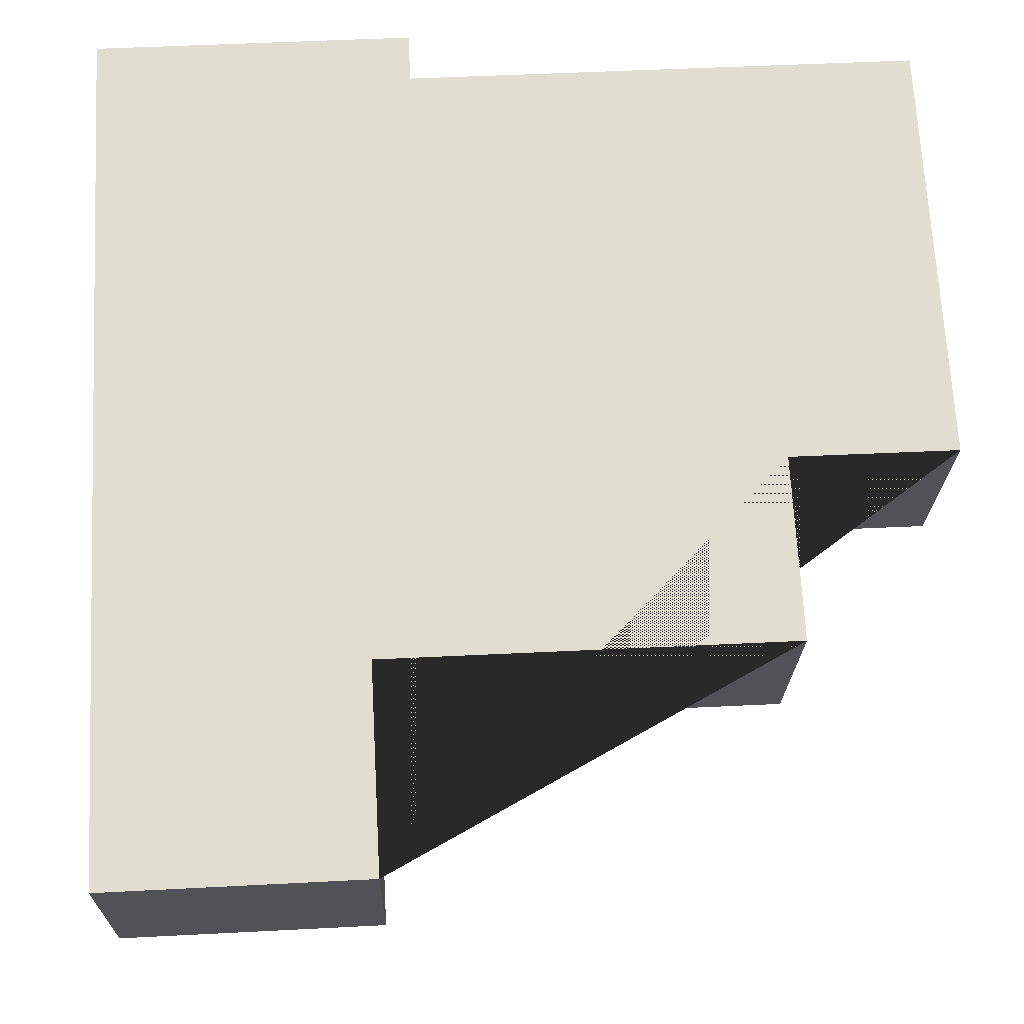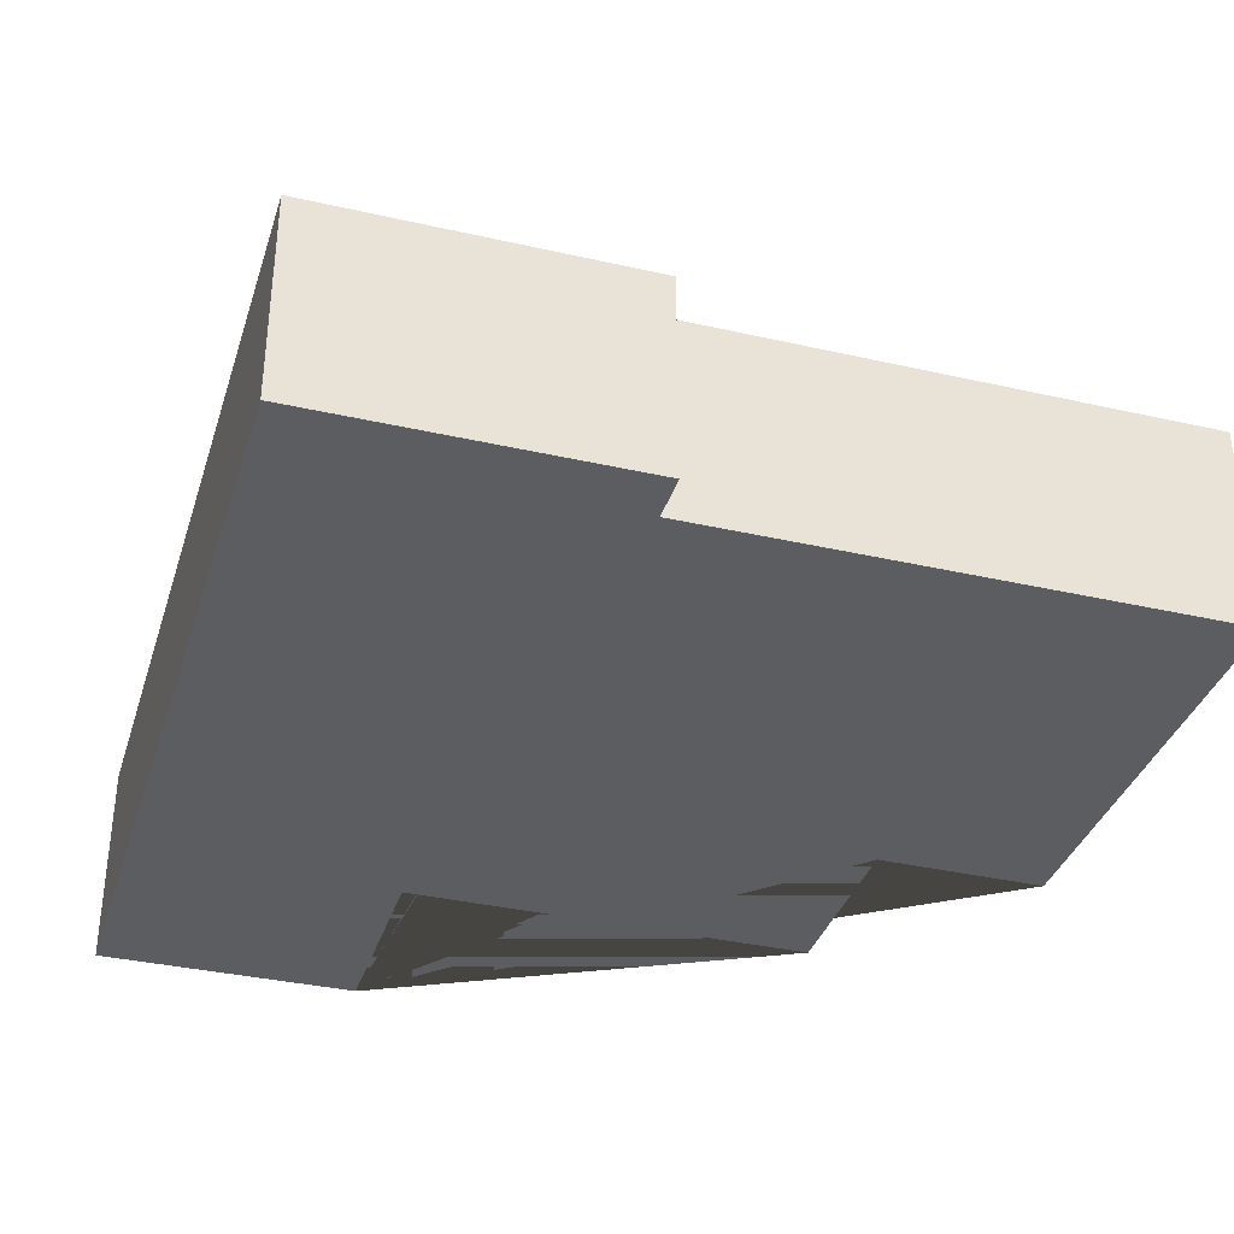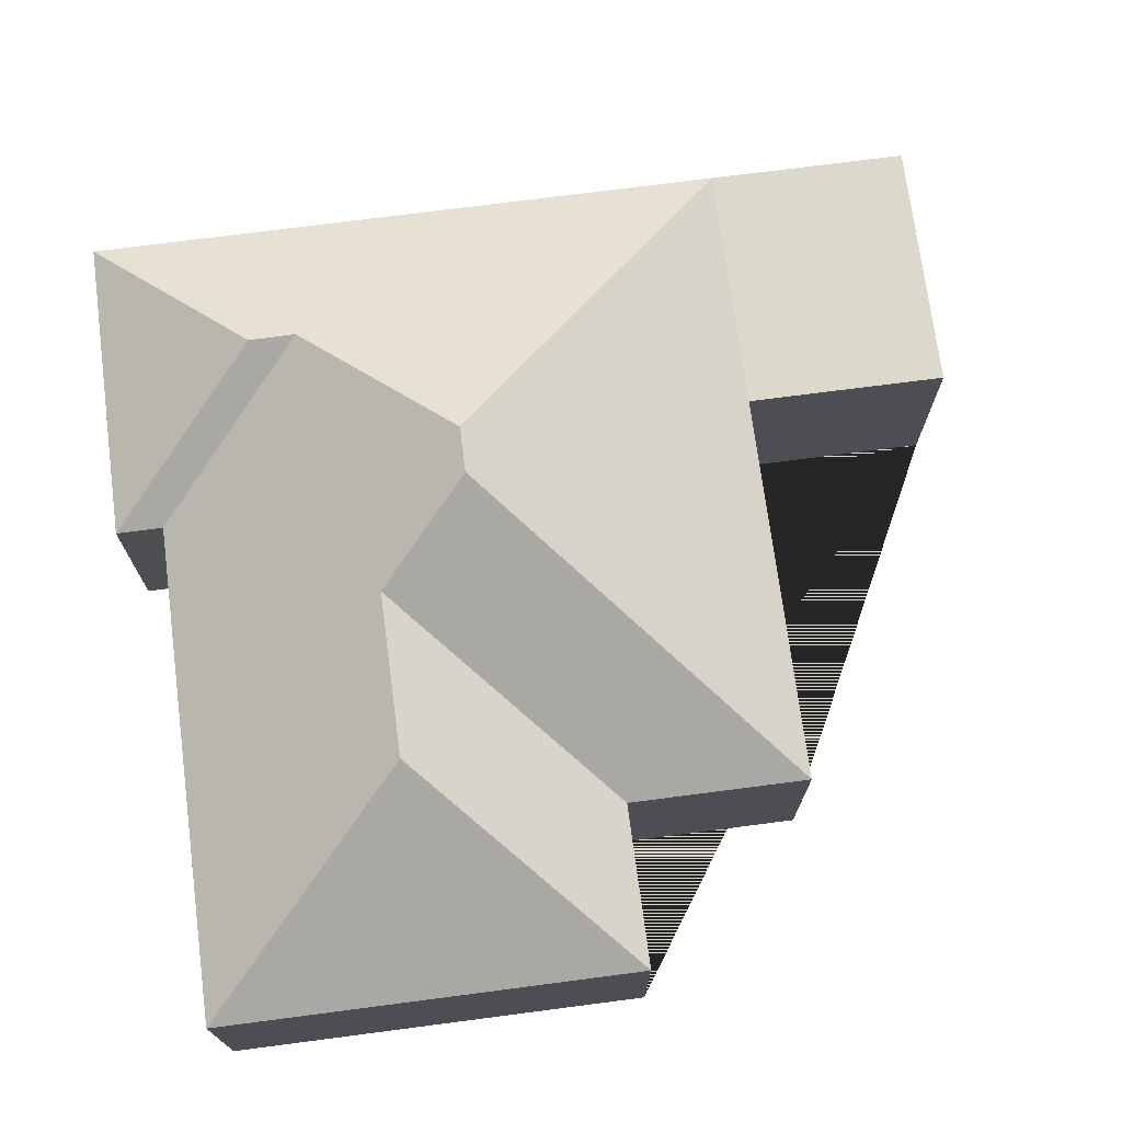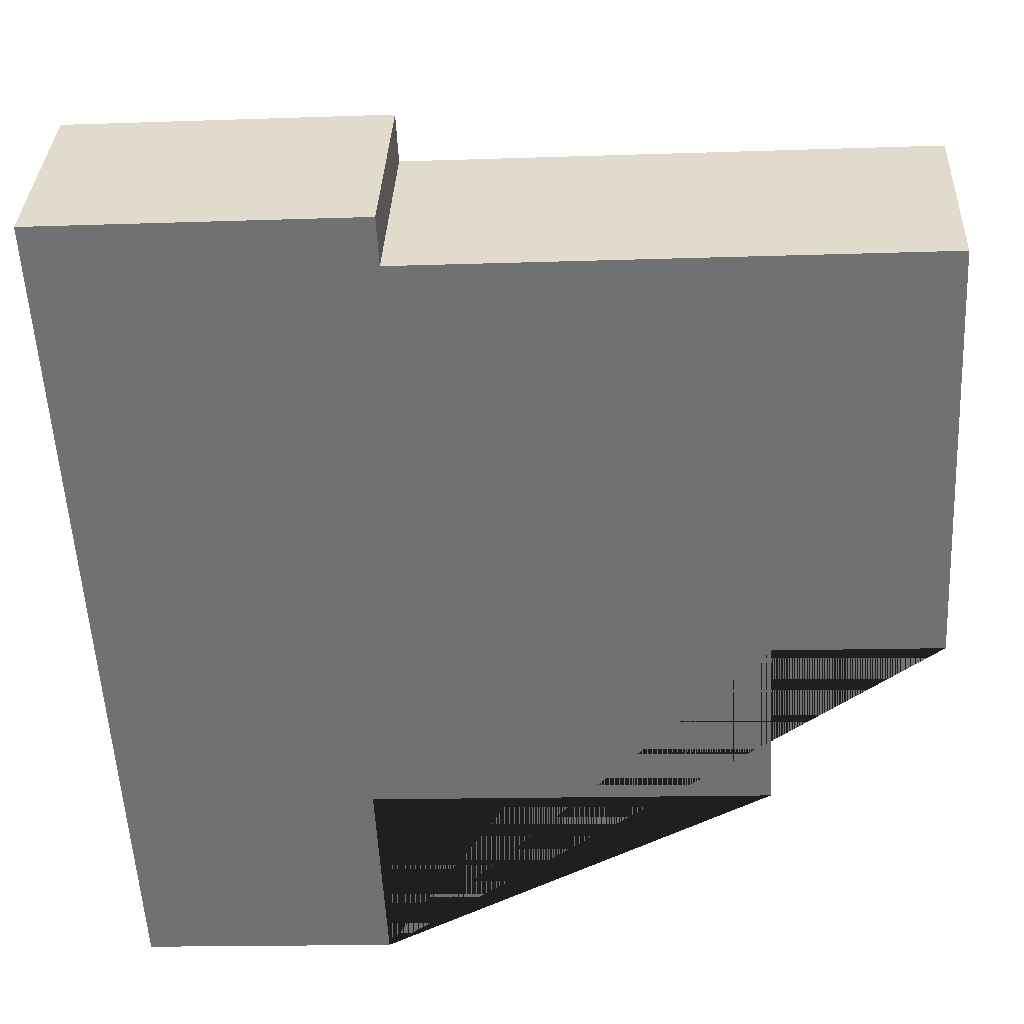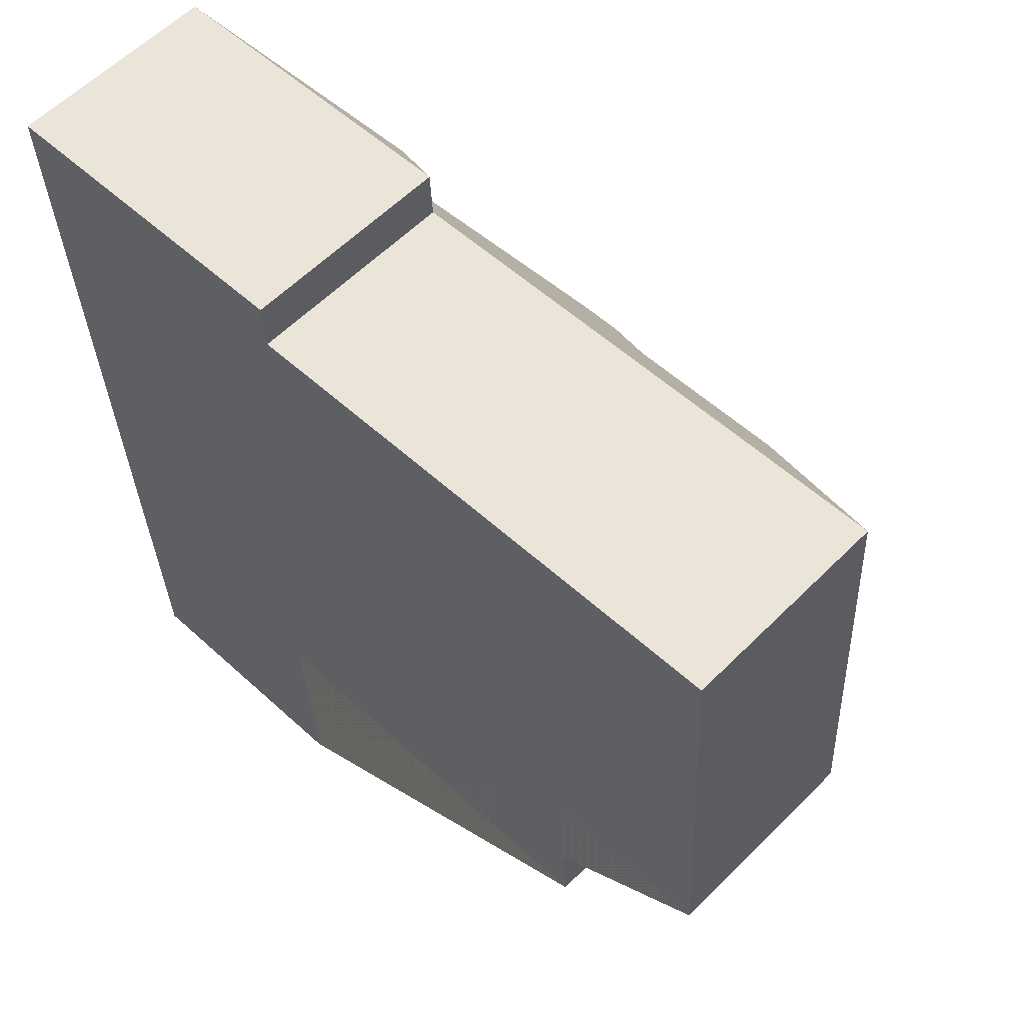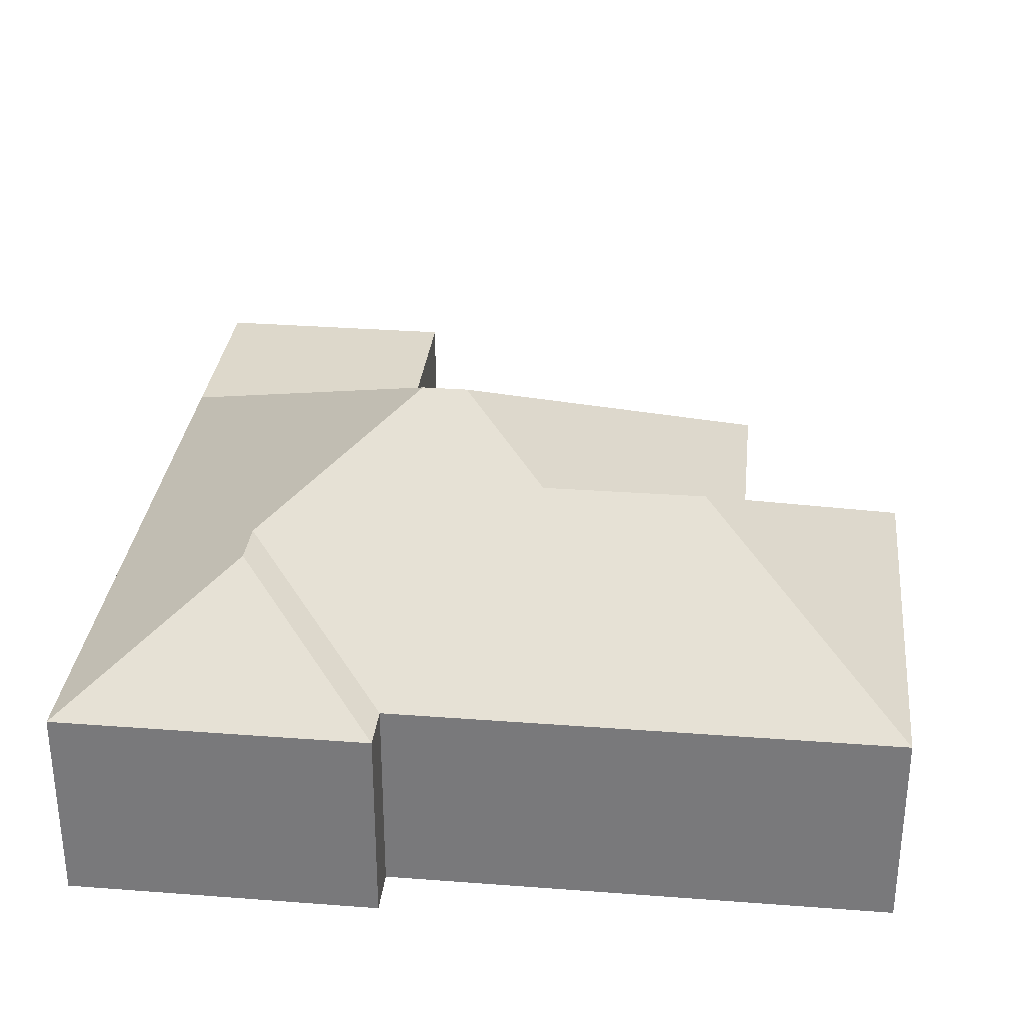
<metadata>
{"format":"obj","ext":"obj","renderer":"f3d","projection":"perspective","resolution":1024,"background":"white","views":[{"elev":-21.1,"azim":-1.1,"up":"+Z"},{"elev":-35.7,"azim":-19.8,"up":"+Y"},{"elev":72.7,"azim":79.5,"up":"+Y"},{"elev":34.5,"azim":2.5,"up":"+Z"},{"elev":58.6,"azim":44.2,"up":"+Z"},{"elev":31.2,"azim":3.1,"up":"+Y"}]}
</metadata>
<code>
o CG10_500_034059_0014
v 124.4 75 -333.3
v 30.38 75 -338.4
v 267.7 75 -250.9
v 120.4 75 -258.5
v 26.31 75 -263.3
v 264.1 75 -183.5
v 324.7 75 -180.5
v 153.5 145 -146.2
v 136.7 145 -147.1
v 244.3 124 -106.9
v 184.2 123.9 -110.1
v 77.38 111.1 -94.8
v 76.46 111.1 -77.31
v 316.1 75 -23
v 129.9 75 -33
v 129 75 -15.37
v 13.39 75 -21.63
v 124.4 0 -333.3
v 30.38 0 -338.4
v 26.31 0 -263.3
v 13.39 0 -21.63
v 129 0 -15.37
v 129.9 0 -33
v 316.1 0 -23
v 324.7 0 -180.5
v 264.1 0 -183.5
v 267.7 0 -250.9
v 120.4 0 -258.5
f 17 16 13
f 13 16 15 12
f 15 12 9 8 11 10 14
f 10 7 14
f 11 10 7 6
f 8 11 6 3
f 5 9 12 13 17
f 9 8 3 4 5
f 5 4 1 2
f 18 19 20 21 22 23 24 25 26 27 28
f 1 18 19 2
f 2 19 20 5
f 5 20 21 17
f 17 21 22 16
f 16 22 23 15
f 15 23 24 14
f 14 24 25 7
f 7 25 26 6
f 6 26 27 3
f 3 27 28 4
f 4 28 18 1

</code>
